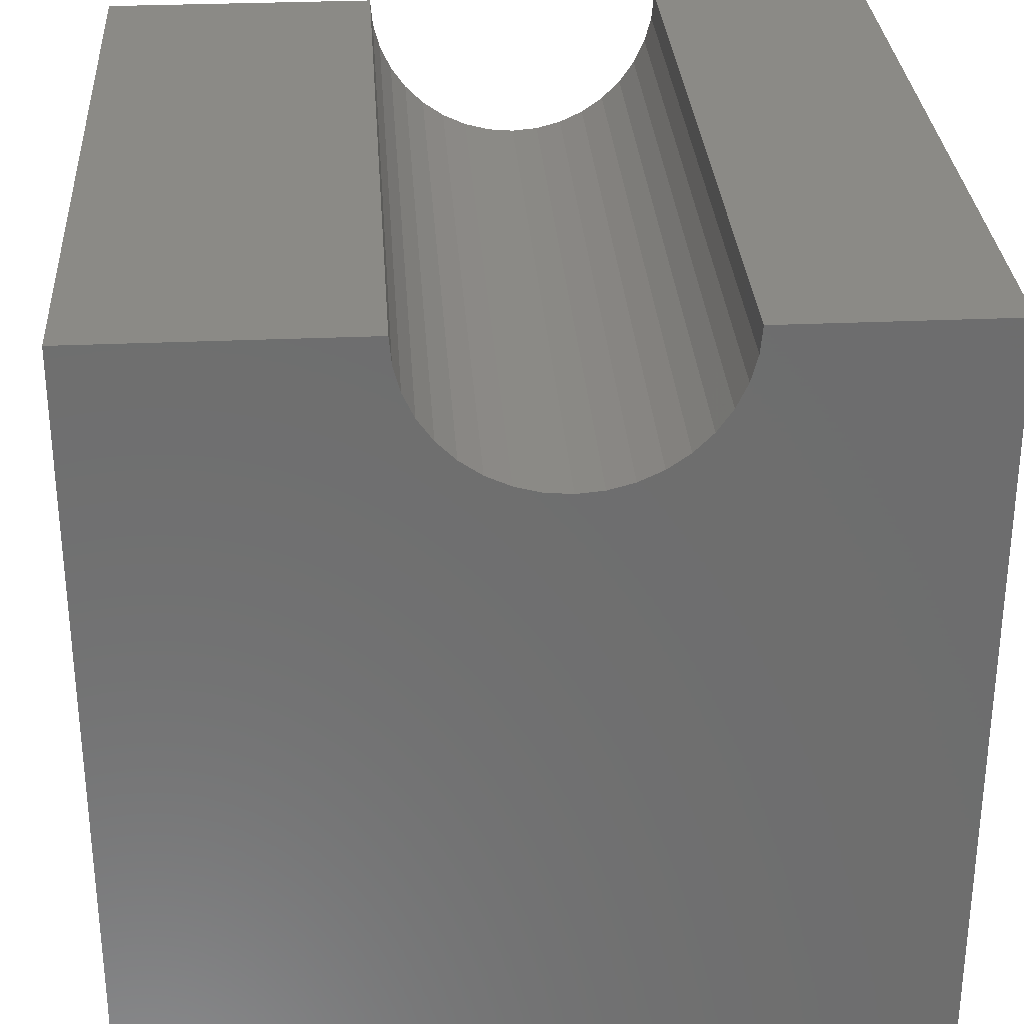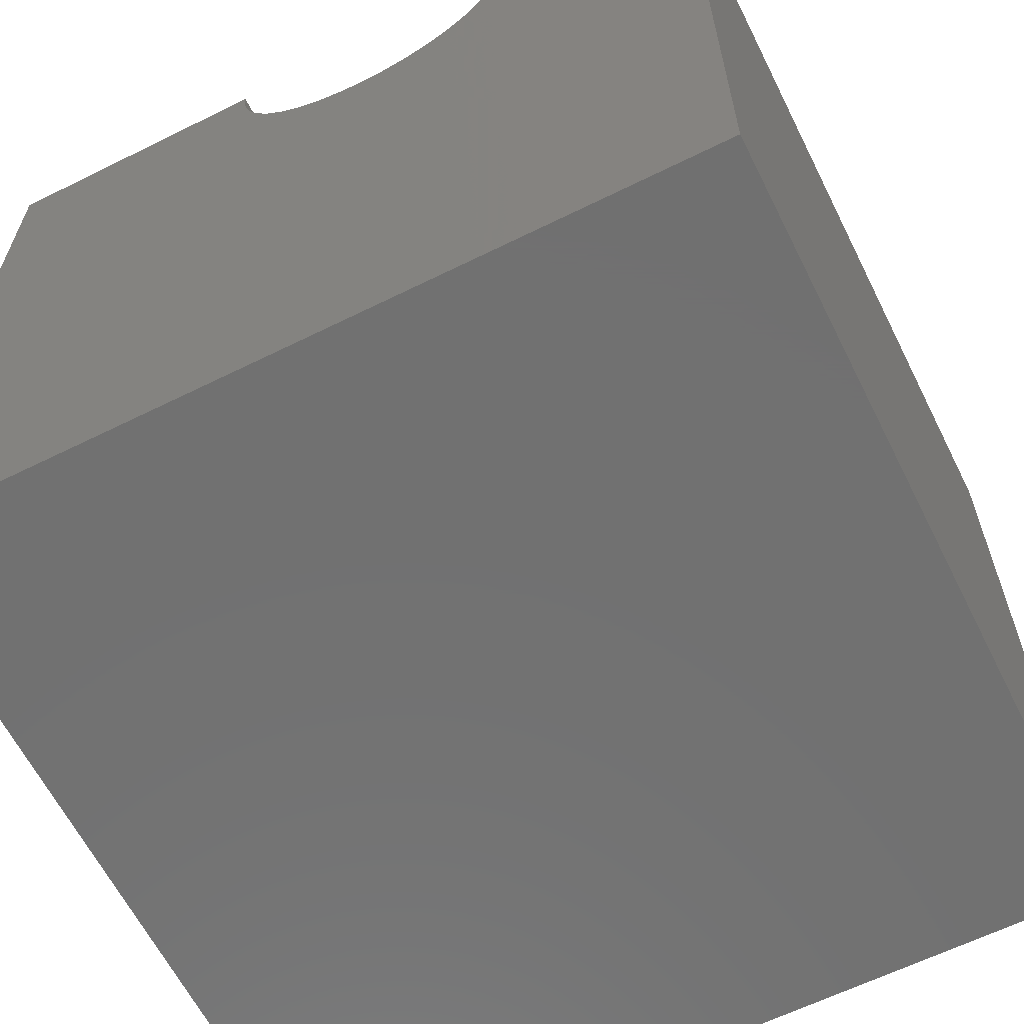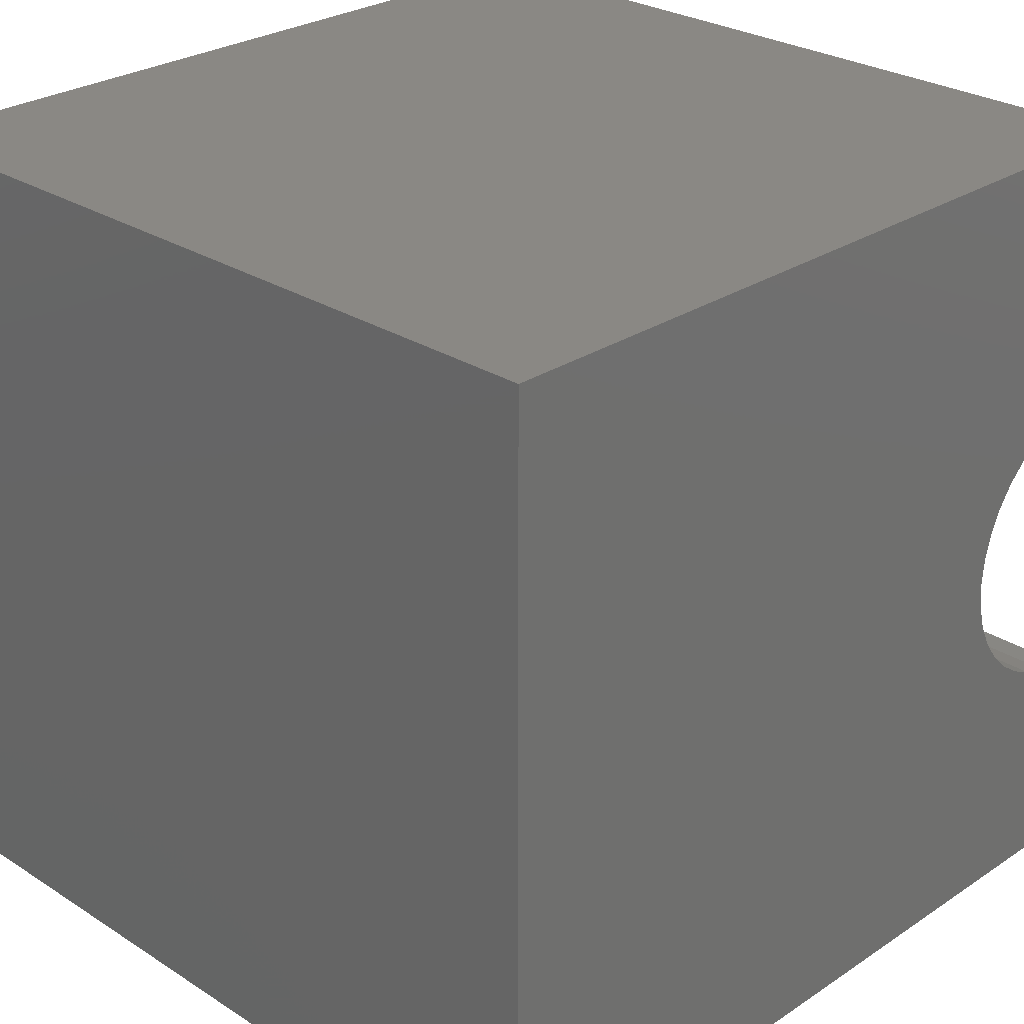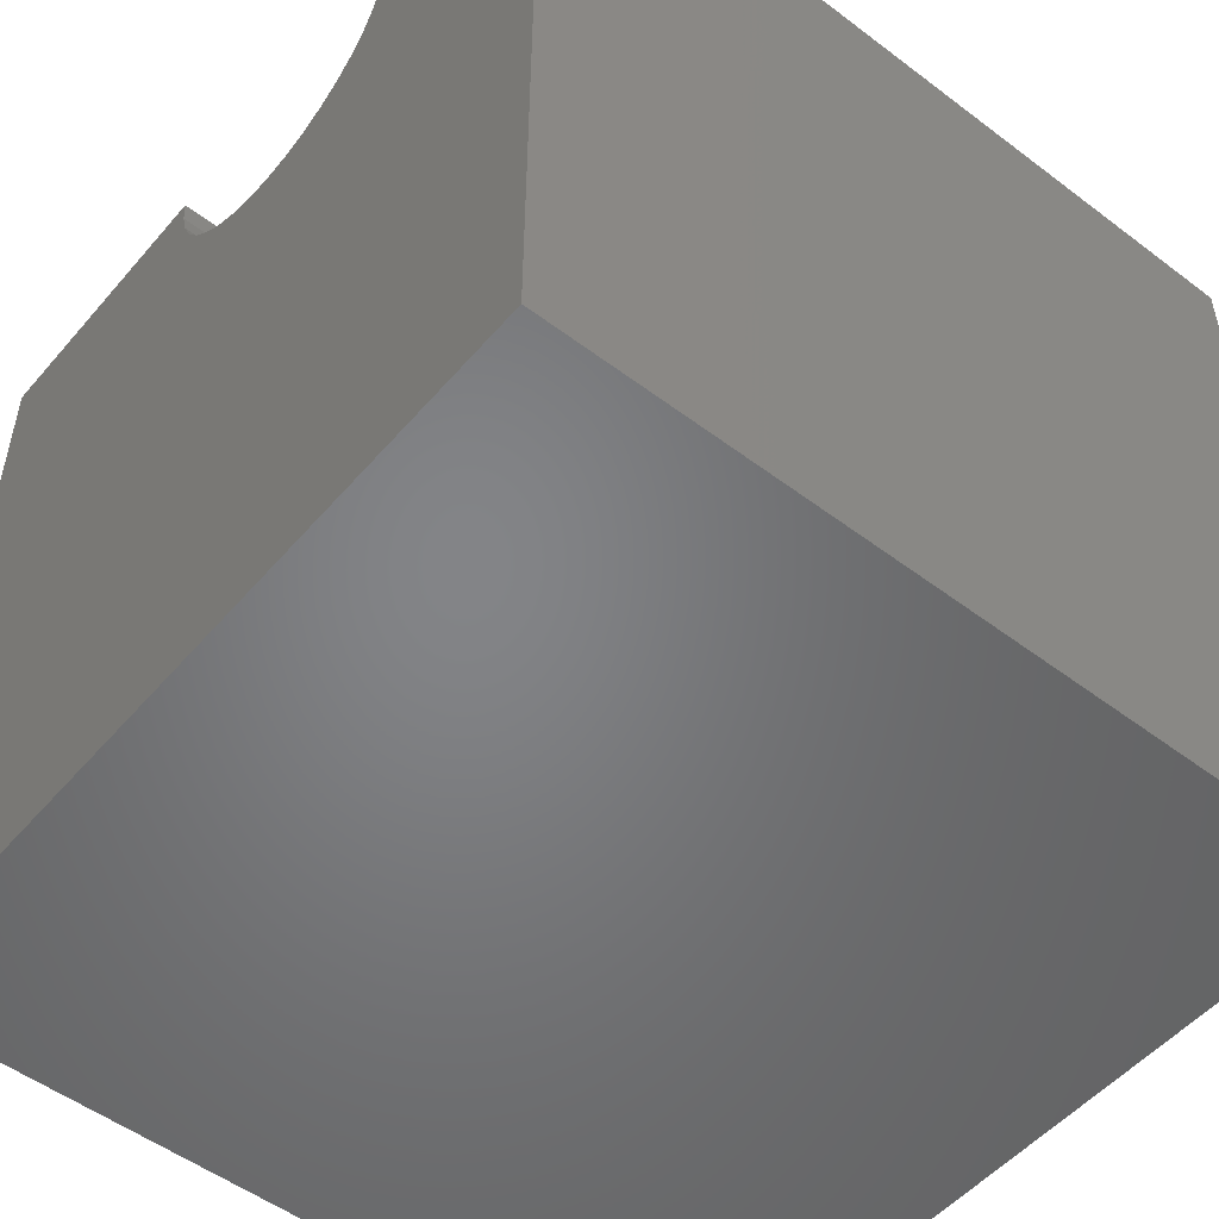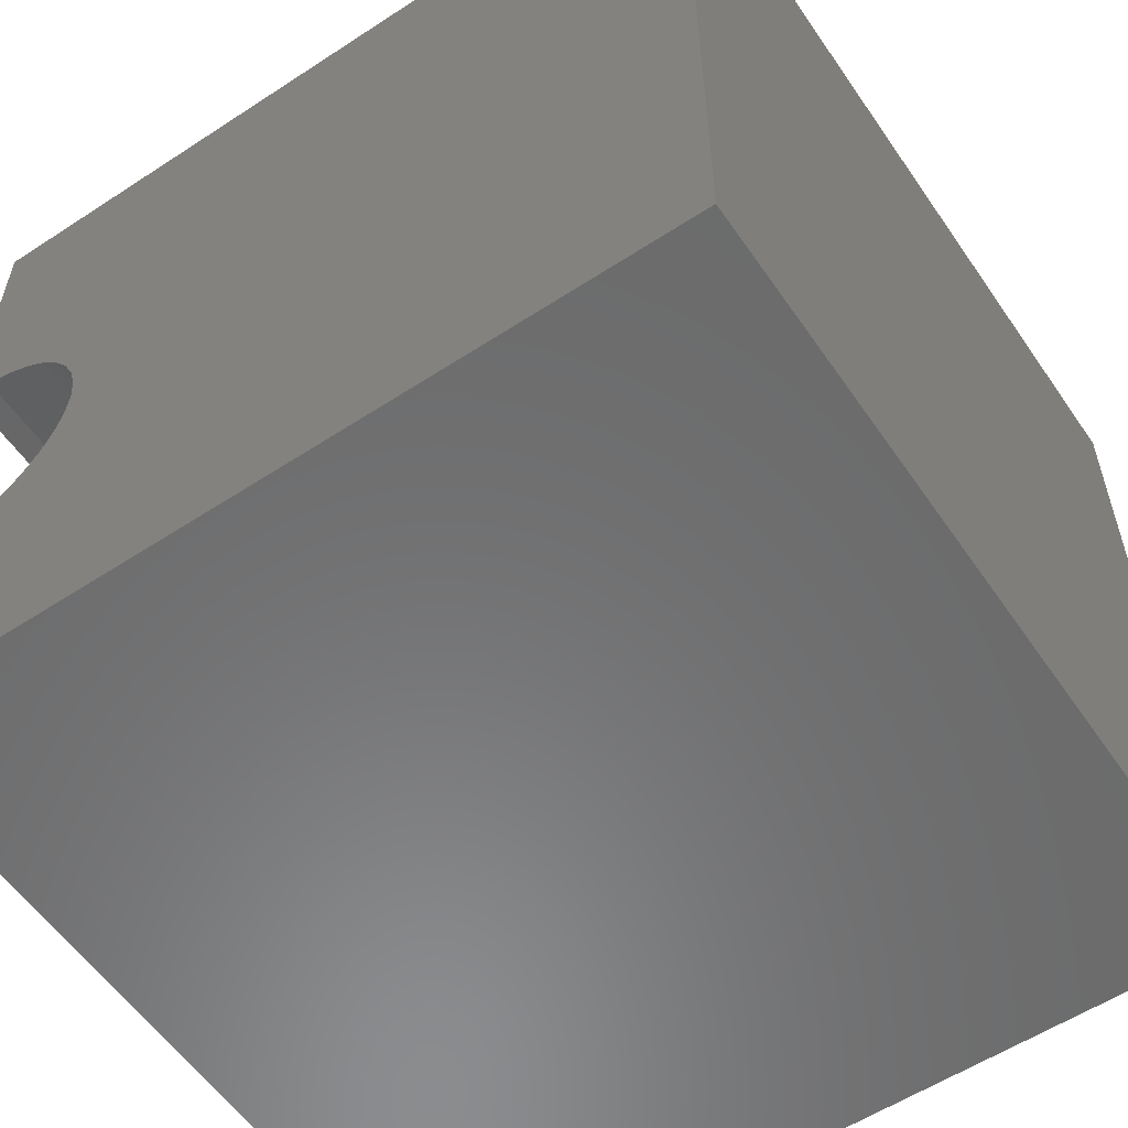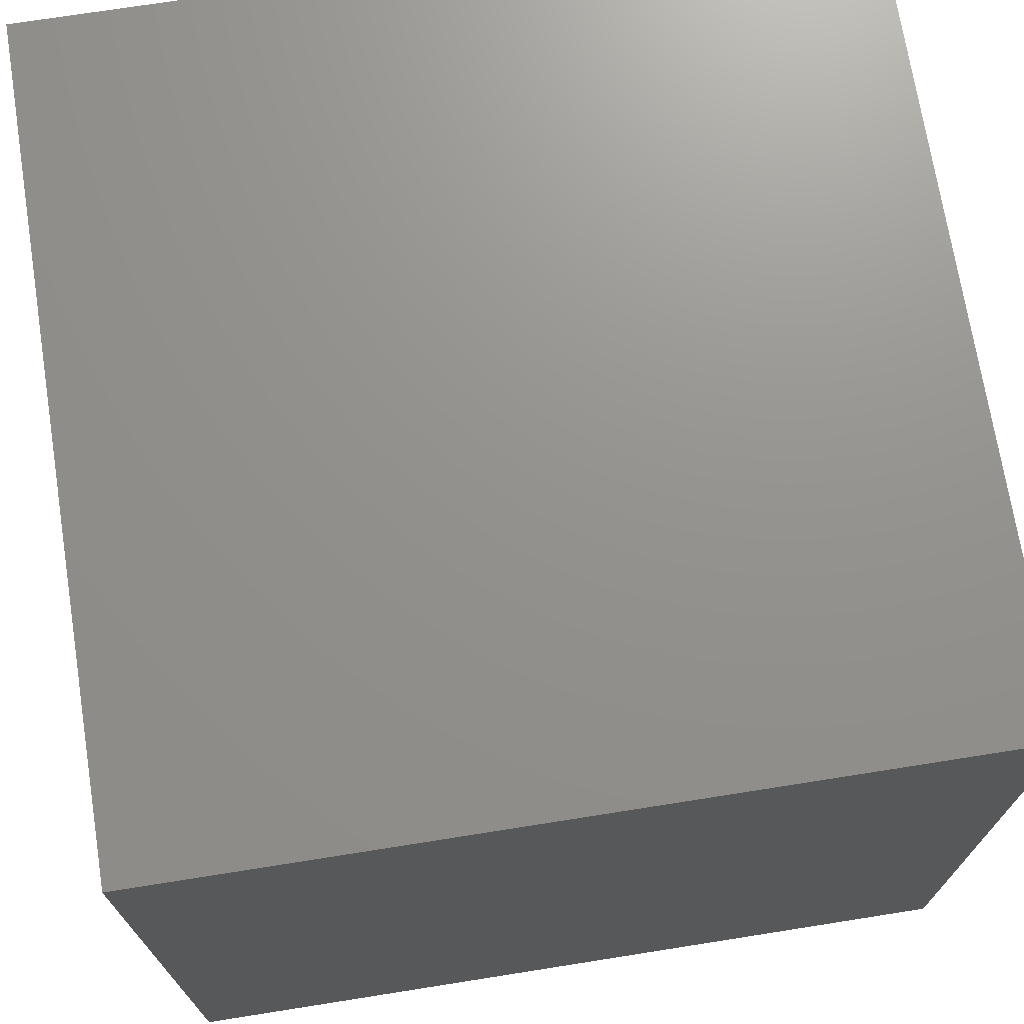
<metadata>
{"format":"stl","ext":"stl","renderer":"f3d","projection":"perspective","resolution":1024,"background":"white","views":[{"elev":30.2,"azim":-93.7,"up":"+Z"},{"elev":-62.9,"azim":-63.4,"up":"+Z"},{"elev":27.3,"azim":-135.5,"up":"+Y"},{"elev":-51.8,"azim":-39.3,"up":"+Z"},{"elev":-57.3,"azim":124.2,"up":"+Y"},{"elev":71.7,"azim":171.0,"up":"+Y"}]}
</metadata>
<code>
# stl→obj: 46 verts, 88 faces
v 10 6.563 10
v 10 10 10
v 0 6.563 10
v 0 10 10
v 0 6.534 9.671
v 0 2.778 10
v 0 2.807 9.671
v 0 0 10
v 0 2.892 9.353
v 0 0 0
v 0 3.032 9.054
v 0 3.221 8.784
v 0 5.887 8.55
v 0 10 0
v 0 5.617 8.361
v 0 5.318 8.222
v 0 3.454 8.55
v 0 3.724 8.361
v 0 4.023 8.222
v 0 4.342 8.136
v 0 4.67 8.108
v 0 4.999 8.136
v 0 6.12 8.784
v 0 6.309 9.054
v 0 6.449 9.353
v 10 2.778 10
v 10 0 10
v 10 2.807 9.671
v 10 3.221 8.784
v 10 3.032 9.054
v 10 0 0
v 10 2.892 9.353
v 10 4.342 8.136
v 10 4.023 8.222
v 10 6.12 8.784
v 10 5.887 8.55
v 10 10 0
v 10 5.617 8.361
v 10 3.724 8.361
v 10 3.454 8.55
v 10 6.534 9.671
v 10 6.449 9.353
v 10 6.309 9.054
v 10 5.318 8.222
v 10 4.999 8.136
v 10 4.67 8.108
f 1 2 3
f 3 2 4
f 5 3 4
f 6 7 8
f 8 7 9
f 8 9 10
f 10 9 11
f 10 11 12
f 13 14 15
f 15 14 16
f 12 17 10
f 10 17 18
f 10 18 19
f 19 20 10
f 10 20 21
f 10 21 14
f 14 21 22
f 14 22 16
f 13 23 14
f 14 23 24
f 14 24 4
f 4 24 25
f 4 25 5
f 6 8 26
f 26 8 27
f 28 26 27
f 29 30 31
f 31 30 27
f 27 30 32
f 27 32 28
f 31 33 34
f 35 36 37
f 37 36 38
f 34 39 31
f 31 39 40
f 31 40 29
f 1 41 2
f 2 41 42
f 2 42 37
f 37 42 43
f 37 43 35
f 38 44 37
f 37 44 45
f 37 45 31
f 31 45 46
f 31 46 33
f 14 37 10
f 10 37 31
f 2 37 4
f 4 37 14
f 31 27 10
f 10 27 8
f 6 26 28
f 6 28 7
f 7 28 32
f 7 32 9
f 9 32 30
f 9 30 11
f 11 30 29
f 11 29 12
f 12 29 40
f 12 40 17
f 17 40 39
f 17 39 18
f 18 39 34
f 18 34 19
f 19 34 33
f 19 33 20
f 20 33 46
f 20 46 21
f 21 46 45
f 21 45 22
f 22 45 44
f 22 44 16
f 16 44 38
f 16 38 15
f 15 38 36
f 15 36 13
f 13 36 35
f 13 35 23
f 23 35 43
f 23 43 24
f 24 43 42
f 24 42 25
f 25 42 41
f 25 41 5
f 5 41 1
f 5 1 3

</code>
